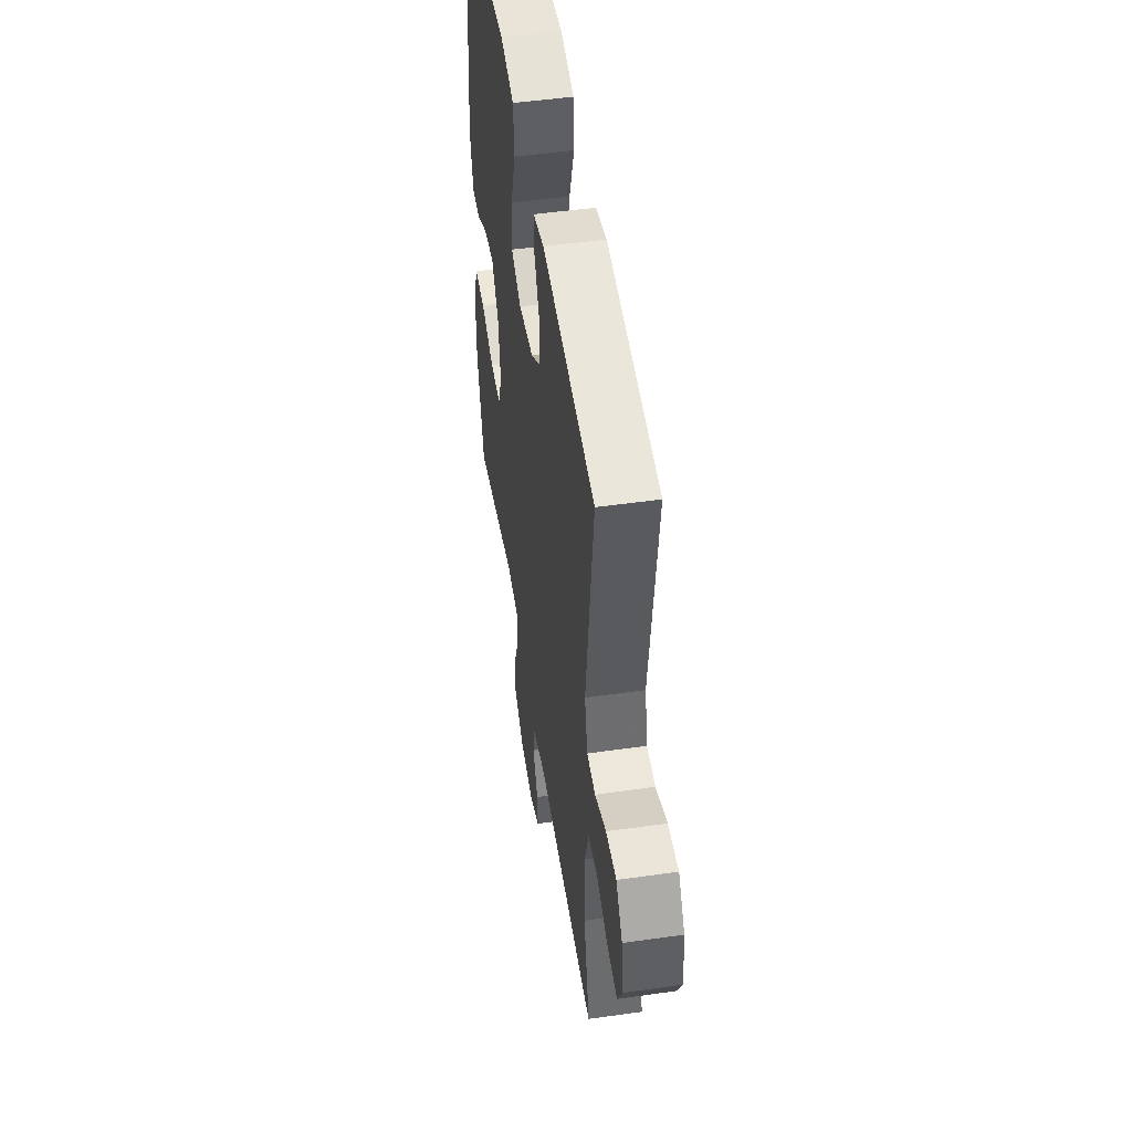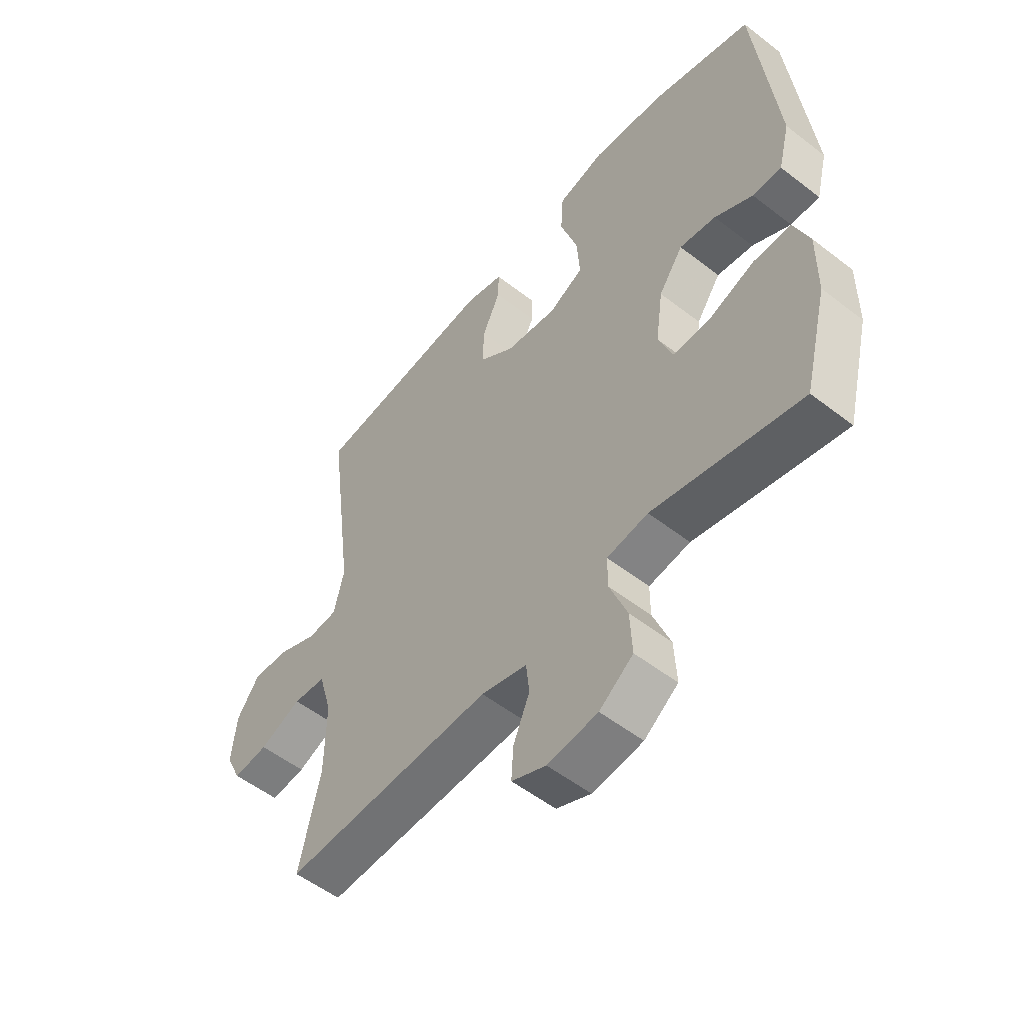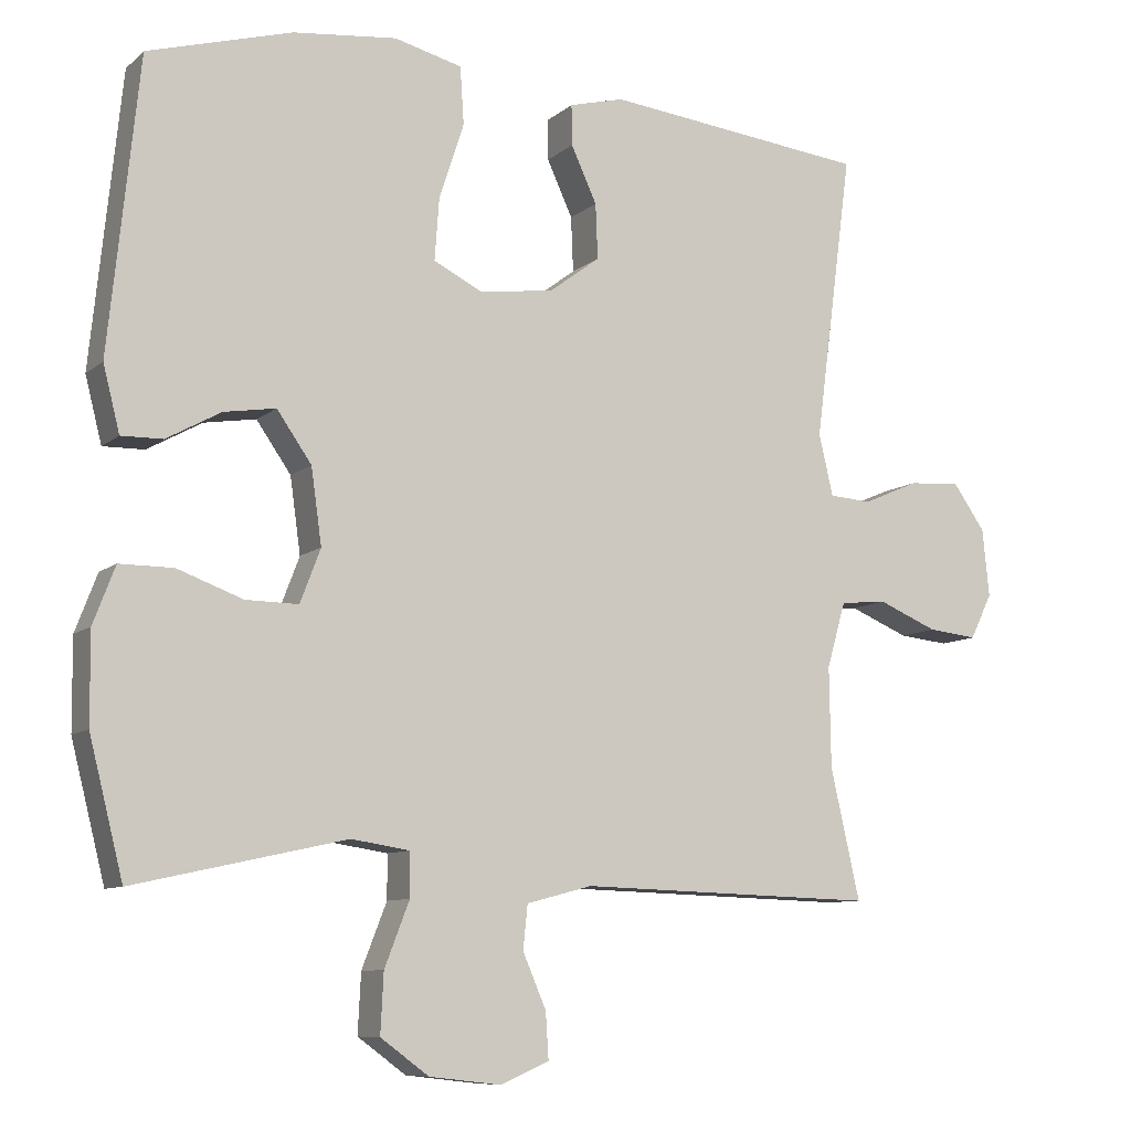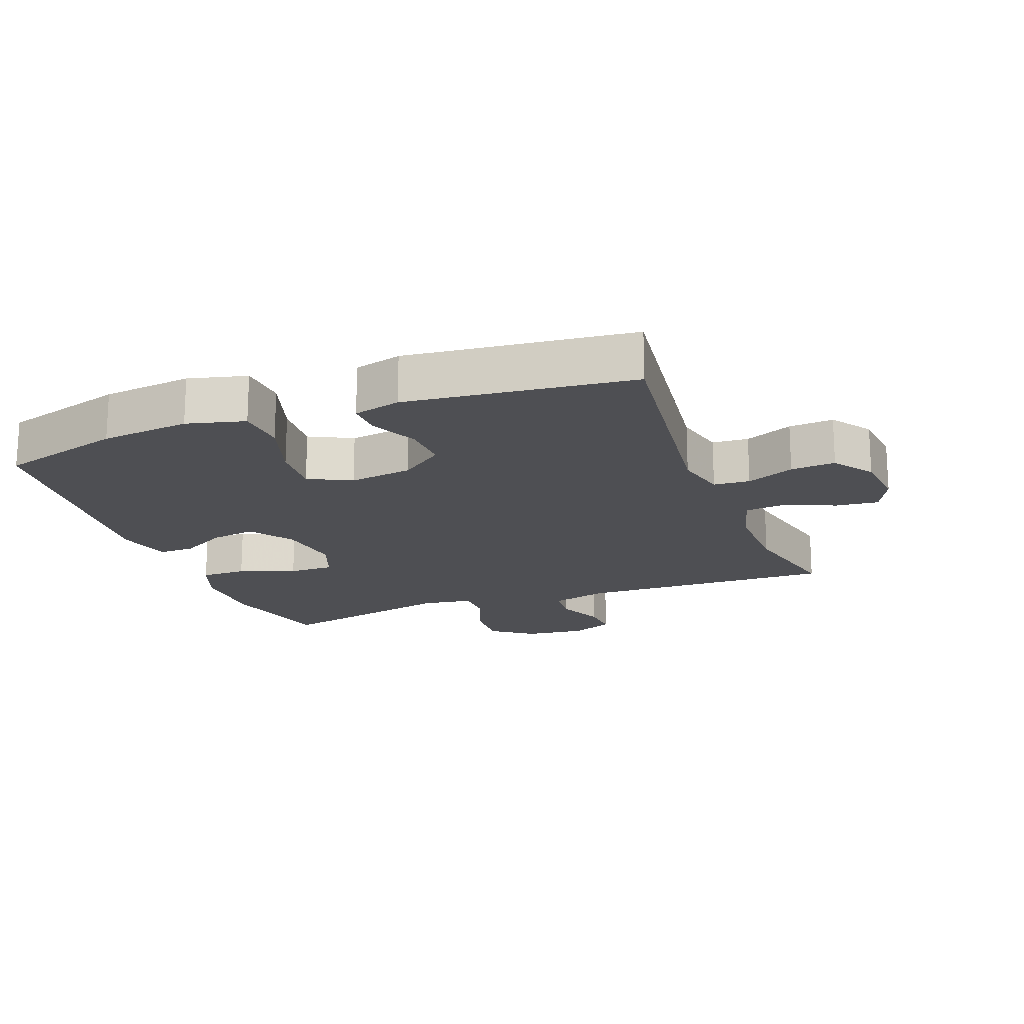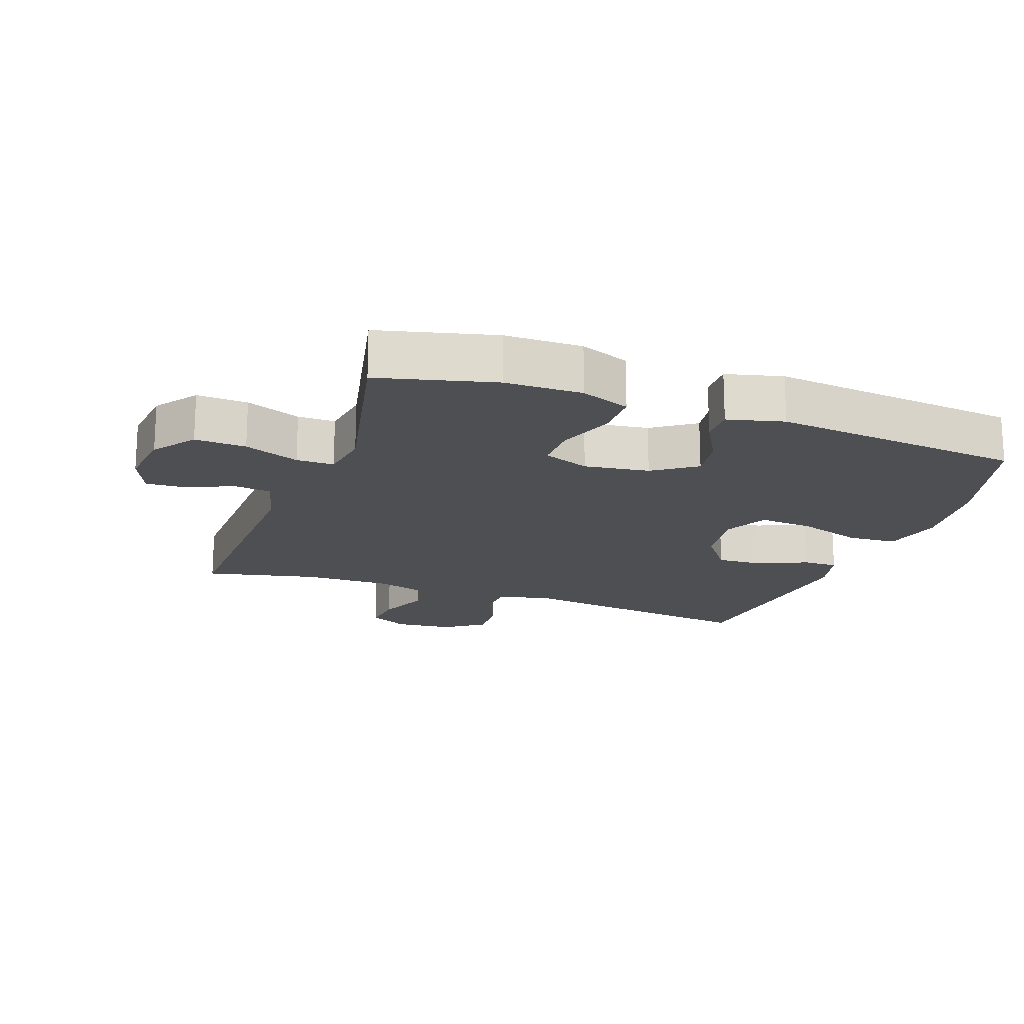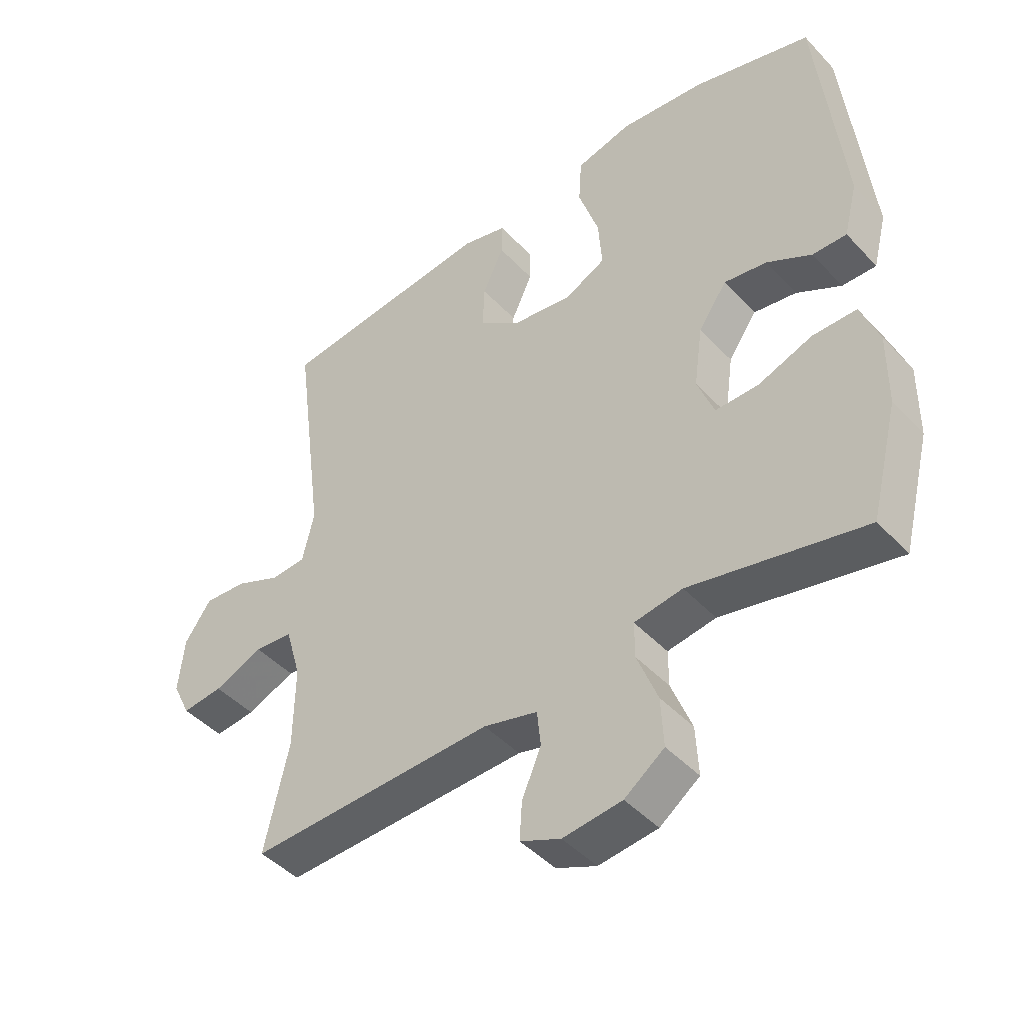
<metadata>
{"format":"obj","ext":"obj","renderer":"f3d","projection":"perspective","resolution":1024,"background":"white","views":[{"elev":49.7,"azim":81.1,"up":"+Z"},{"elev":-54.0,"azim":-129.5,"up":"+Z"},{"elev":-9.0,"azim":-26.9,"up":"+Z"},{"elev":-18.1,"azim":20.8,"up":"+Y"},{"elev":-18.1,"azim":-109.8,"up":"+Y"},{"elev":-45.1,"azim":-140.3,"up":"+Z"}]}
</metadata>
<code>
v -0.5 0.07 -0.5
v -0.545 0.07 -0.321
v -0.546 0.07 -0.202
v -0.517 0.07 -0.126
v -0.446 0.07 -0.126
v -0.359 0.07 -0.158
v -0.289 0.07 -0.159
v -0.262 0.07 -0.088
v -0.276 0.07 0.012
v -0.322 0.07 0.078
v -0.391 0.07 0.067
v -0.463 0.07 0.027
v -0.518 0.07 0.026
v -0.54 0.07 0.113
v -0.5 0.07 0.5
v -0.309 0.07 0.555
v -0.171 0.07 0.57
v -0.081 0.07 0.547
v -0.076 0.07 0.471
v -0.109 0.07 0.37
v -0.115 0.07 0.288
v -0.049 0.07 0.255
v 0.049 0.07 0.269
v 0.116 0.07 0.319
v 0.113 0.07 0.392
v 0.079 0.07 0.466
v 0.078 0.07 0.52
v 0.151 0.07 0.539
v 0.5 0.07 0.5
v 0.45 0.07 0.118
v 0.469 0.07 0.037
v 0.525 0.07 0.033
v 0.599 0.07 0.065
v 0.668 0.07 0.07
v 0.711 0.07 0.009
v 0.72 0.07 -0.081
v 0.691 0.07 -0.141
v 0.625 0.07 -0.134
v 0.546 0.07 -0.101
v 0.484 0.07 -0.107
v 0.459 0.07 -0.194
v 0.461 0.07 -0.327
v 0.5 0.07 -0.5
v 0.104 0.07 -0.488
v 0.017 0.07 -0.511
v 0.011 0.07 -0.569
v 0.042 0.07 -0.641
v 0.046 0.07 -0.702
v -0.019 0.07 -0.73
v -0.114 0.07 -0.719
v -0.178 0.07 -0.672
v -0.174 0.07 -0.593
v -0.141 0.07 -0.508
v -0.141 0.07 -0.45
v -0.219 0.07 -0.438
v -0.5 0 -0.5
v -0.545 0 -0.321
v -0.546 0 -0.202
v -0.517 0 -0.126
v -0.446 0 -0.126
v -0.359 0 -0.158
v -0.289 0 -0.159
v -0.262 0 -0.088
v -0.276 0 0.012
v -0.322 0 0.078
v -0.391 0 0.067
v -0.463 0 0.027
v -0.518 0 0.026
v -0.54 0 0.113
v -0.5 0 0.5
v -0.309 0 0.555
v -0.171 0 0.57
v -0.081 0 0.547
v -0.076 0 0.471
v -0.109 0 0.37
v -0.115 0 0.288
v -0.049 0 0.255
v 0.049 0 0.269
v 0.116 0 0.319
v 0.113 0 0.392
v 0.079 0 0.466
v 0.078 0 0.52
v 0.151 0 0.539
v 0.5 0 0.5
v 0.45 0 0.118
v 0.469 0 0.037
v 0.525 0 0.033
v 0.599 0 0.065
v 0.668 0 0.07
v 0.711 0 0.009
v 0.72 0 -0.081
v 0.691 0 -0.141
v 0.625 0 -0.134
v 0.546 0 -0.101
v 0.484 0 -0.107
v 0.459 0 -0.194
v 0.461 0 -0.327
v 0.5 0 -0.5
v 0.104 0 -0.488
v 0.017 0 -0.511
v 0.011 0 -0.569
v 0.042 0 -0.641
v 0.046 0 -0.702
v -0.019 0 -0.73
v -0.114 0 -0.719
v -0.178 0 -0.672
v -0.174 0 -0.593
v -0.141 0 -0.508
v -0.141 0 -0.45
v -0.219 0 -0.438
f 50 51 52 53
f 50 53 54
f 49 50 54
f 46 47 48 49
f 45 46 49 54
f 44 45 54
f 42 43 44 54
f 41 42 54 55
f 36 37 38 39
f 36 39 40
f 35 36 40
f 32 33 34 35
f 31 32 35 40
f 30 31 40 41
f 28 29 30
f 25 26 27 28
f 24 25 28 30
f 23 24 30 41
f 17 18 19 20
f 17 20 21
f 16 17 21
f 15 16 21
f 14 15 21
f 11 12 13 14
f 10 11 14 21
f 9 10 21 22
f 3 4 5 6
f 3 6 7
f 2 3 7
f 1 2 7
f 55 1 7
f 41 55 7 8
f 22 23 41
f 8 9 22 41
f 108 107 106 105
f 109 108 105
f 109 105 104
f 104 103 102 101
f 109 104 101 100
f 109 100 99
f 109 99 98 97
f 110 109 97 96
f 94 93 92 91
f 95 94 91
f 95 91 90
f 90 89 88 87
f 95 90 87 86
f 96 95 86 85
f 85 84 83
f 83 82 81 80
f 85 83 80 79
f 96 85 79 78
f 75 74 73 72
f 76 75 72
f 76 72 71
f 76 71 70
f 76 70 69
f 69 68 67 66
f 76 69 66 65
f 77 76 65 64
f 61 60 59 58
f 62 61 58
f 62 58 57
f 62 57 56
f 62 56 110
f 63 62 110 96
f 96 78 77
f 96 77 64 63
f 1 56 57 2
f 2 57 58 3
f 3 58 59 4
f 4 59 60 5
f 5 60 61 6
f 6 61 62 7
f 7 62 63 8
f 8 63 64 9
f 9 64 65 10
f 10 65 66 11
f 11 66 67 12
f 12 67 68 13
f 13 68 69 14
f 14 69 70 15
f 15 70 71 16
f 16 71 72 17
f 17 72 73 18
f 18 73 74 19
f 19 74 75 20
f 20 75 76 21
f 21 76 77 22
f 22 77 78 23
f 23 78 79 24
f 24 79 80 25
f 25 80 81 26
f 26 81 82 27
f 27 82 83 28
f 28 83 84 29
f 29 84 85 30
f 30 85 86 31
f 31 86 87 32
f 32 87 88 33
f 33 88 89 34
f 34 89 90 35
f 35 90 91 36
f 36 91 92 37
f 37 92 93 38
f 38 93 94 39
f 39 94 95 40
f 40 95 96 41
f 41 96 97 42
f 42 97 98 43
f 43 98 99 44
f 44 99 100 45
f 45 100 101 46
f 46 101 102 47
f 47 102 103 48
f 48 103 104 49
f 49 104 105 50
f 50 105 106 51
f 51 106 107 52
f 52 107 108 53
f 53 108 109 54
f 54 109 110 55
f 55 110 56 1

</code>
